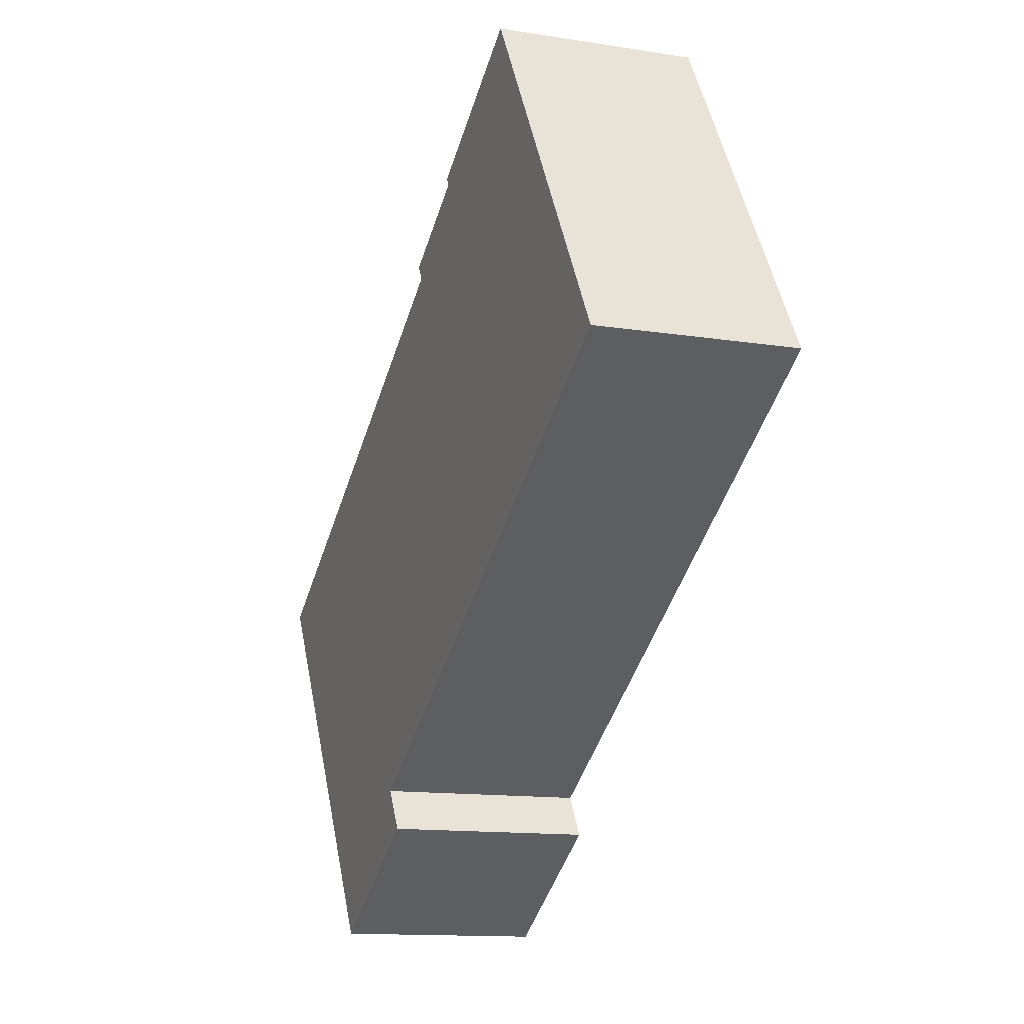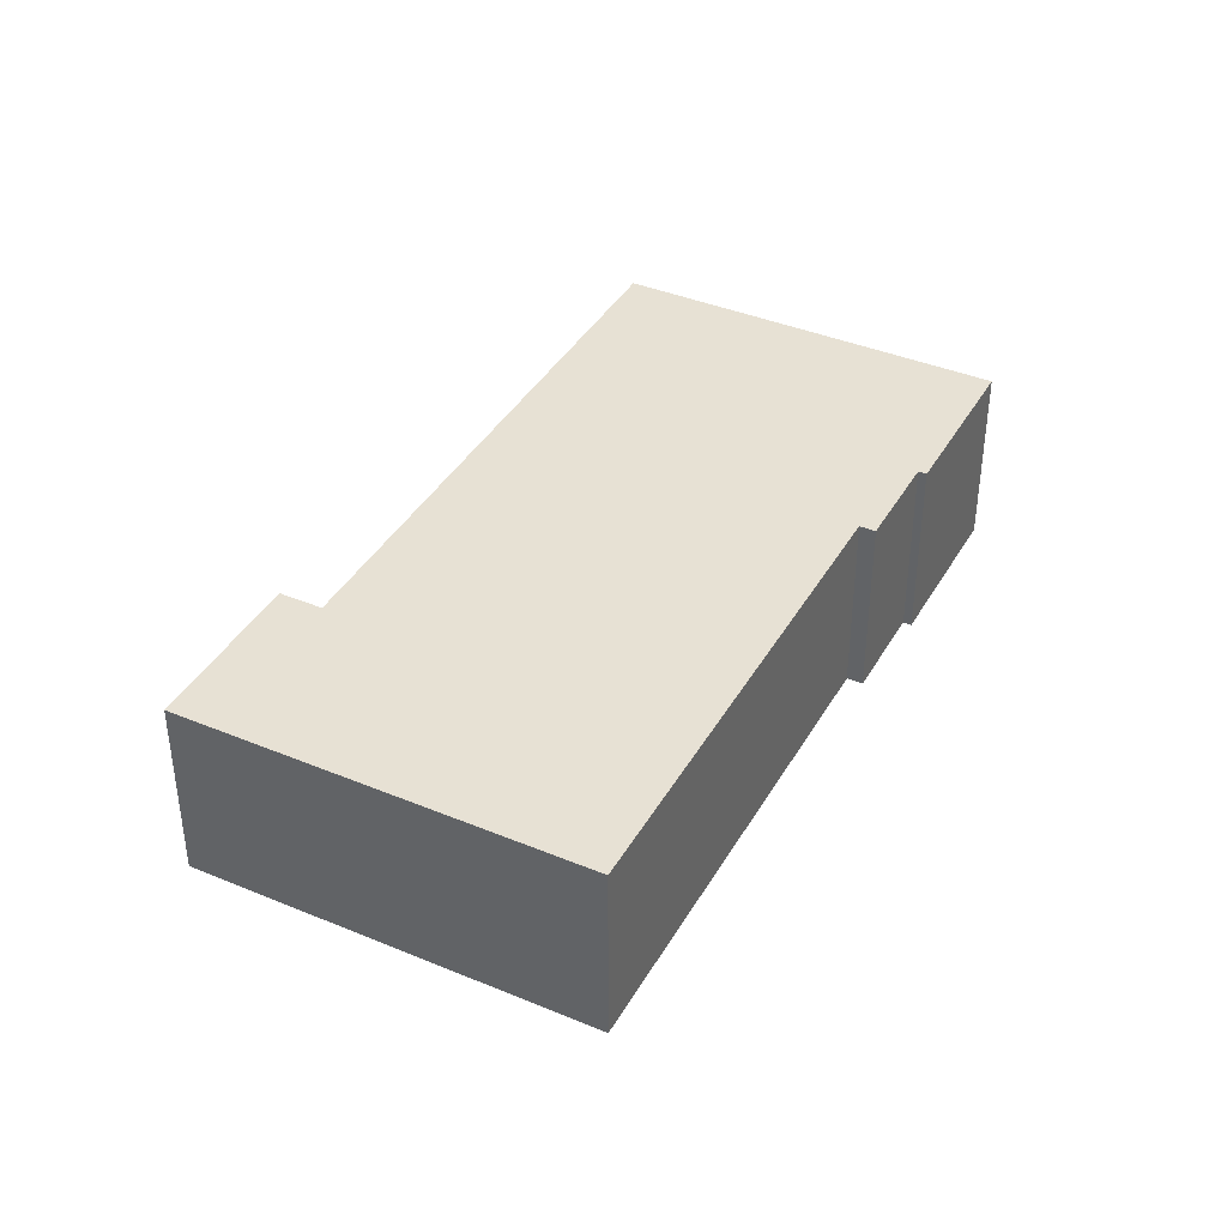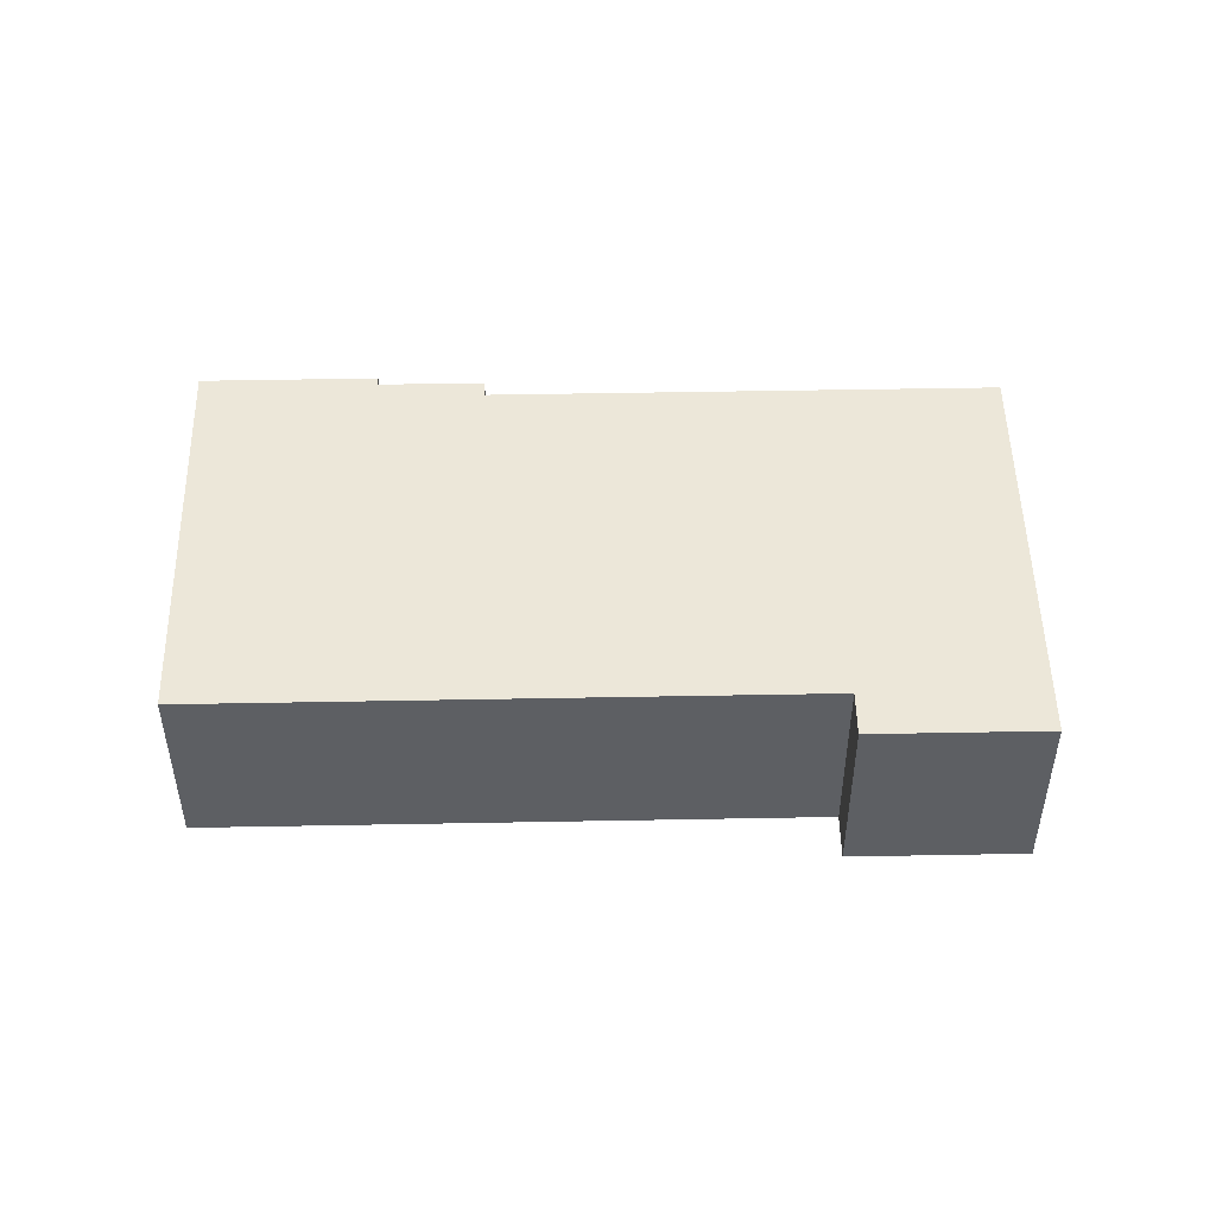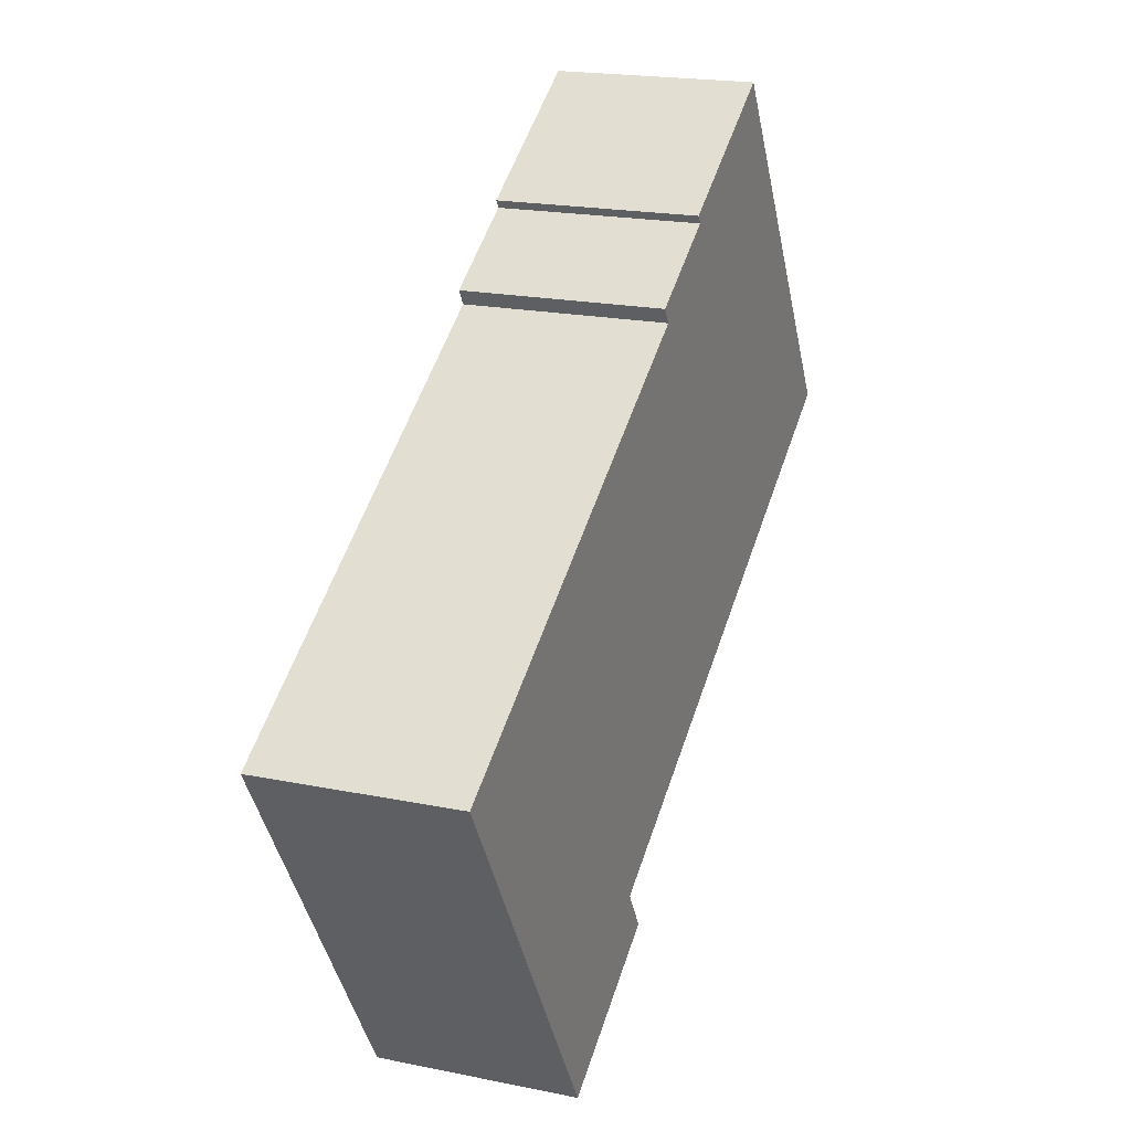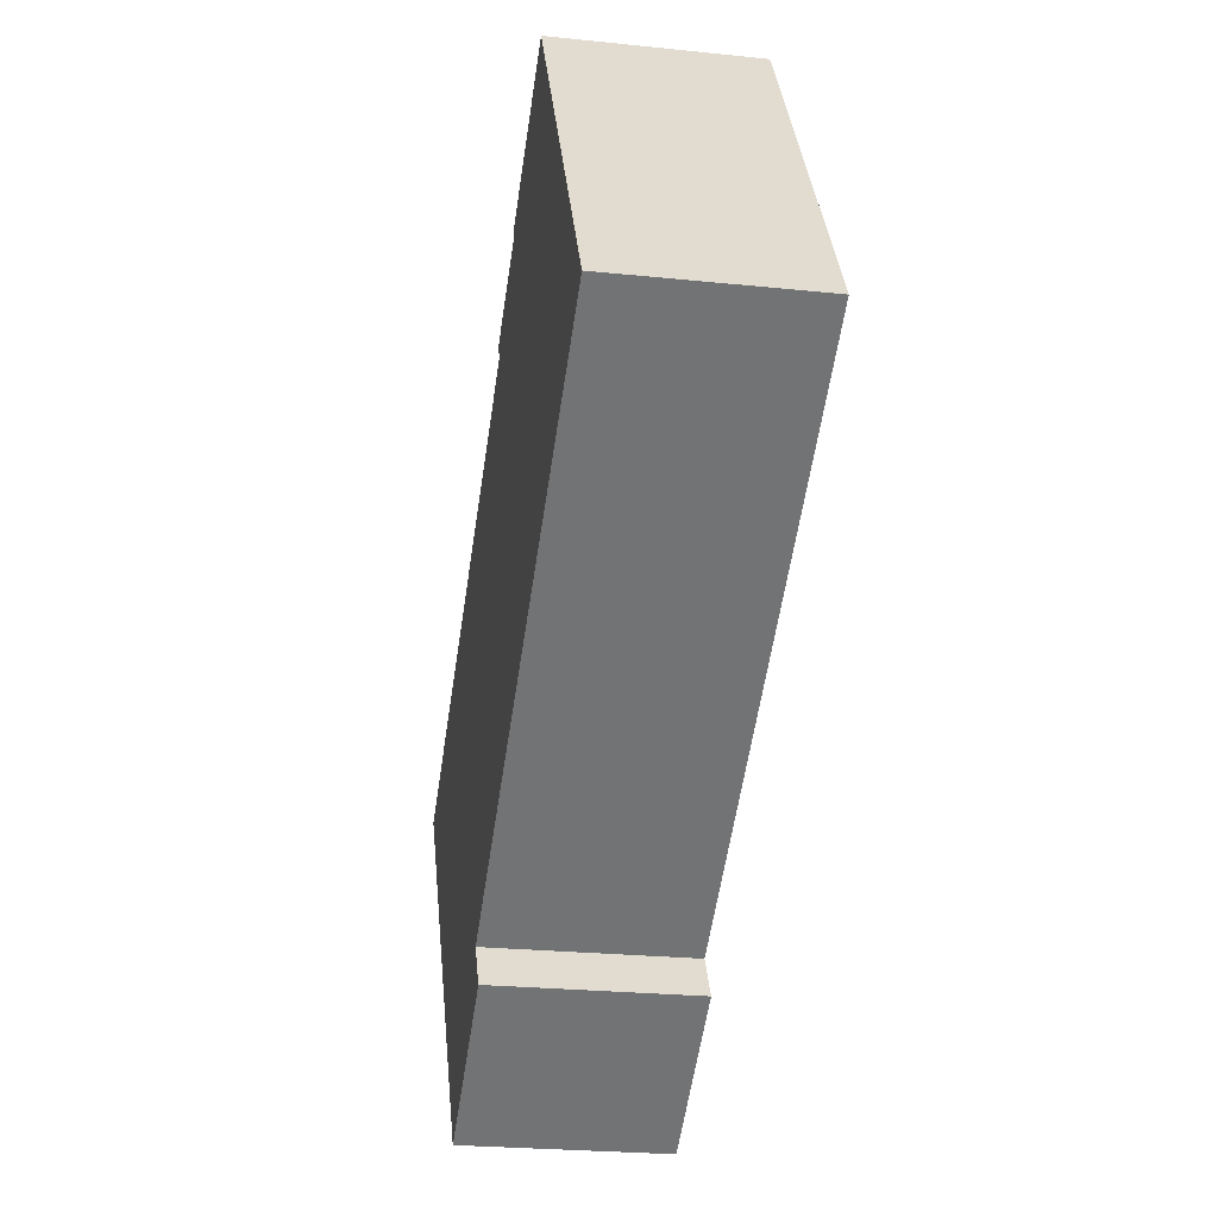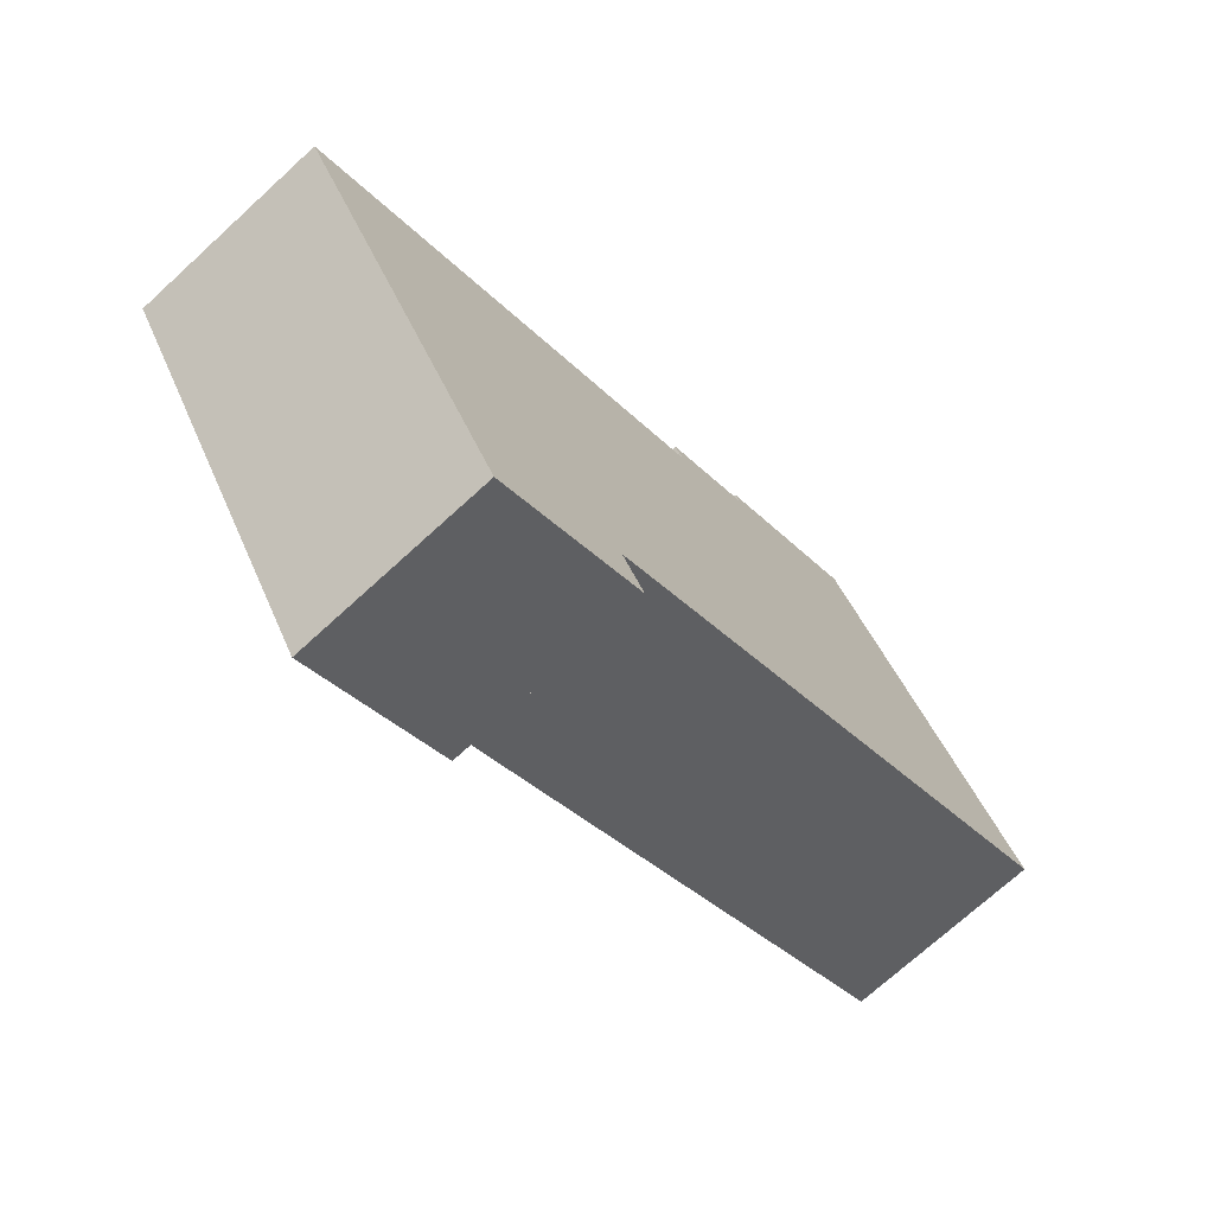
<metadata>
{"format":"obj","ext":"obj","renderer":"f3d","projection":"perspective","resolution":1024,"background":"white","views":[{"elev":-12.8,"azim":69.7,"up":"+Z"},{"elev":39.6,"azim":-94.2,"up":"+Y"},{"elev":49.8,"azim":147.3,"up":"+Y"},{"elev":19.3,"azim":-68.8,"up":"+Z"},{"elev":-24.3,"azim":80.2,"up":"+Z"},{"elev":-71.9,"azim":-47.5,"up":"+Z"}]}
</metadata>
<code>
v -12.41 4.116 2.199
v -0.06767 4.116 9.766
v -0.4487 4.116 10.39
v 3.477 4.116 12.8
v 3.277 4.116 13.12
v 9.871 4.116 17.17
v 19.13 4.116 2.071
v -3.728 4.116 -11.95
v -2.692 4.116 -13.64
v -9.295 4.116 -17.69
v -19.01 4.116 -1.851
v -0.4487 -4.116 10.39
v 3.477 -4.116 12.8
v 3.477 4.116 12.8
v -0.4487 4.116 10.39
v 3.277 4.116 13.12
v 3.477 4.116 12.8
v 3.477 -4.116 12.8
v 3.277 -4.116 13.12
v 6.574 -4.116 15.15
v 9.871 -4.116 17.17
v 9.871 4.116 17.17
v 3.277 4.116 13.12
v 3.277 -4.116 13.12
v 6.574 -4.116 15.15
v 3.277 4.116 13.12
v 6.574 -4.116 15.15
v 9.871 4.116 17.17
v 9.871 -4.116 17.17
v 19.13 -4.116 2.071
v 19.13 4.116 2.071
v 9.871 4.116 17.17
v -3.728 4.116 -11.95
v 19.13 4.116 2.071
v 19.13 -4.116 2.071
v -3.728 -4.116 -11.95
v -12.41 -4.116 2.199
v -0.06767 -4.116 9.766
v -0.06767 4.116 9.766
v -12.41 4.116 2.199
v -19.01 -4.116 -1.851
v -12.41 -4.116 2.199
v -12.41 4.116 2.199
v -19.01 4.116 -1.851
v -0.4487 4.116 10.39
v -0.06767 4.116 9.766
v -0.06767 -4.116 9.766
v -0.4487 -4.116 10.39
v -3.728 -4.116 -11.95
v -2.692 -4.116 -13.64
v -2.692 4.116 -13.64
v -3.728 4.116 -11.95
v -9.295 4.116 -17.69
v -2.692 4.116 -13.64
v -2.692 -4.116 -13.64
v -9.295 -4.116 -17.69
v -19.01 4.116 -1.851
v -9.295 4.116 -17.69
v -9.295 -4.116 -17.69
v -19.01 -4.116 -1.851
v -12.41 -4.116 2.199
v -19.01 -4.116 -1.851
v -9.295 -4.116 -17.69
v -2.692 -4.116 -13.64
v -3.728 -4.116 -11.95
v 19.13 -4.116 2.071
v 9.871 -4.116 17.17
v 6.574 -4.116 15.15
v 3.277 -4.116 13.12
v 3.477 -4.116 12.8
v -0.4487 -4.116 10.39
v -0.06767 -4.116 9.766
g CDNNDG02_0000010
f 1 2 8
f 11 1 8
f 9 10 8
f 2 7 8
f 4 2 3
f 4 6 7
f 6 4 5
f 8 10 11
f 7 2 4
f 15 12 14
f 14 12 13
f 16 18 19
f 16 17 18
f 20 21 22
f 23 24 25
f 26 27 28
f 29 31 32
f 29 30 31
f 33 35 36
f 33 34 35
f 37 39 40
f 37 38 39
f 42 43 44
f 44 41 42
f 45 47 48
f 45 46 47
f 50 51 49
f 49 51 52
f 56 53 55
f 54 55 53
f 60 57 59
f 59 57 58
f 72 65 66
f 68 69 70
f 65 63 64
f 72 61 65
f 70 71 72
f 65 61 62
f 65 62 63
f 70 66 68
f 72 66 70
f 67 68 66

</code>
